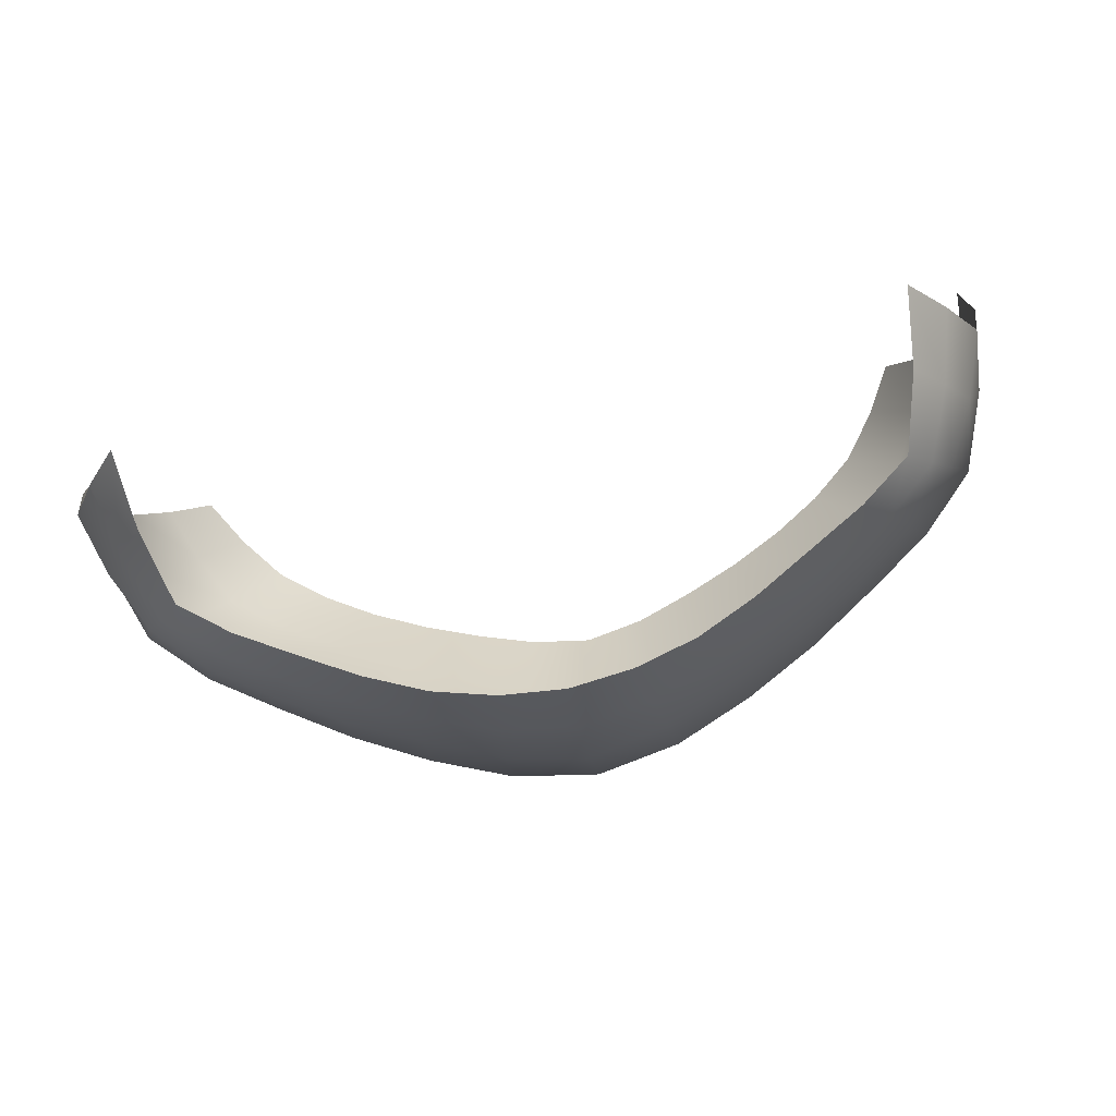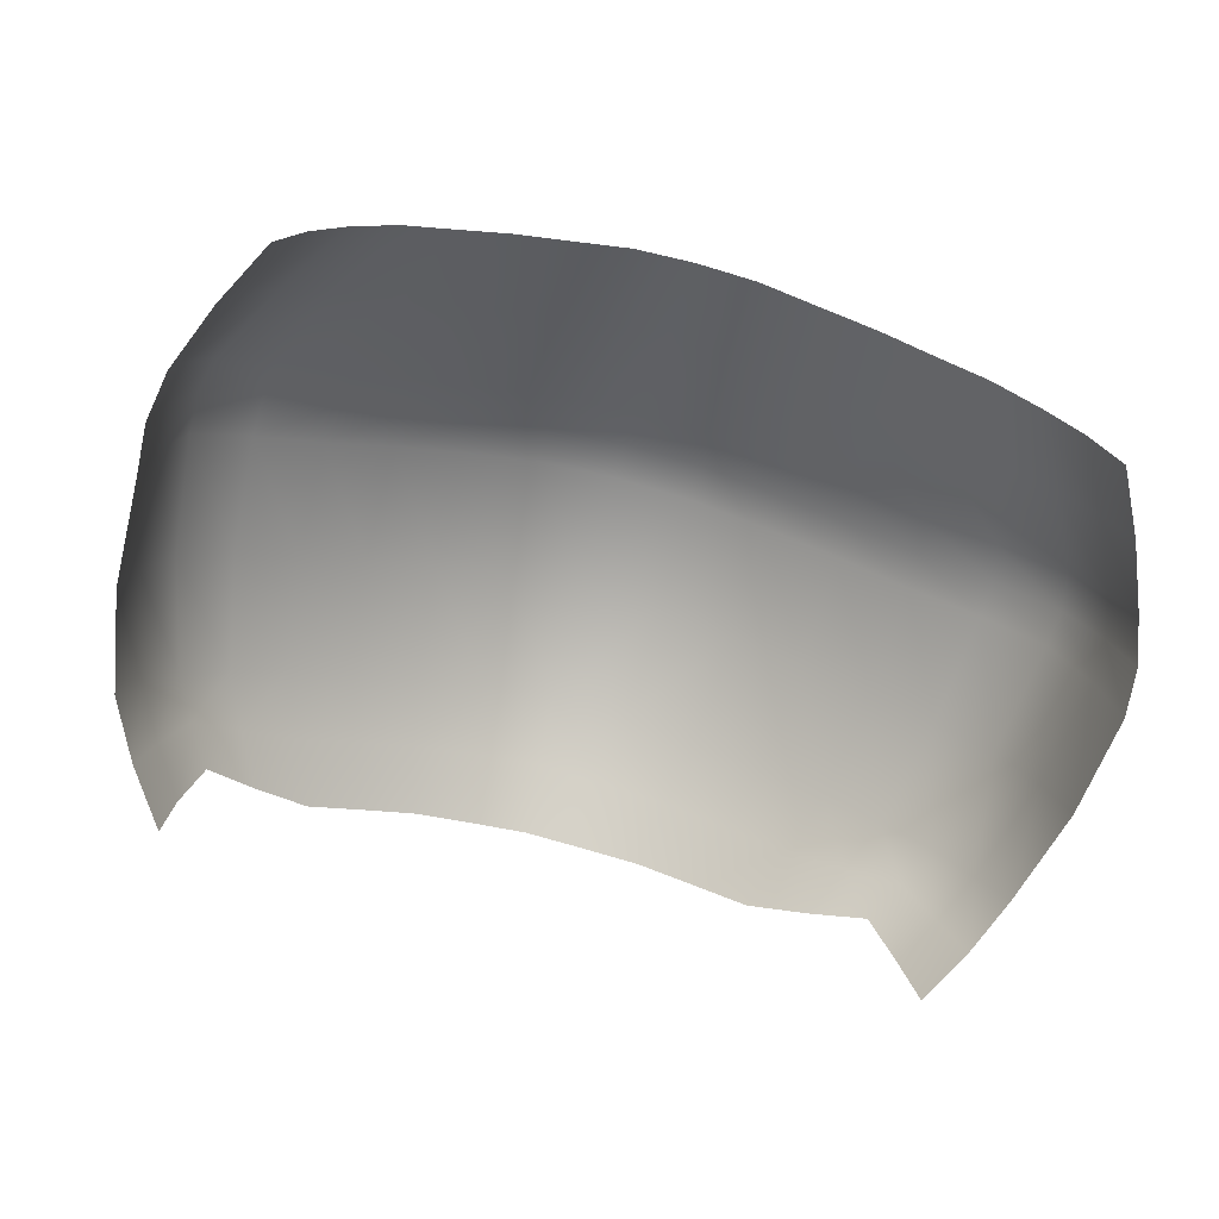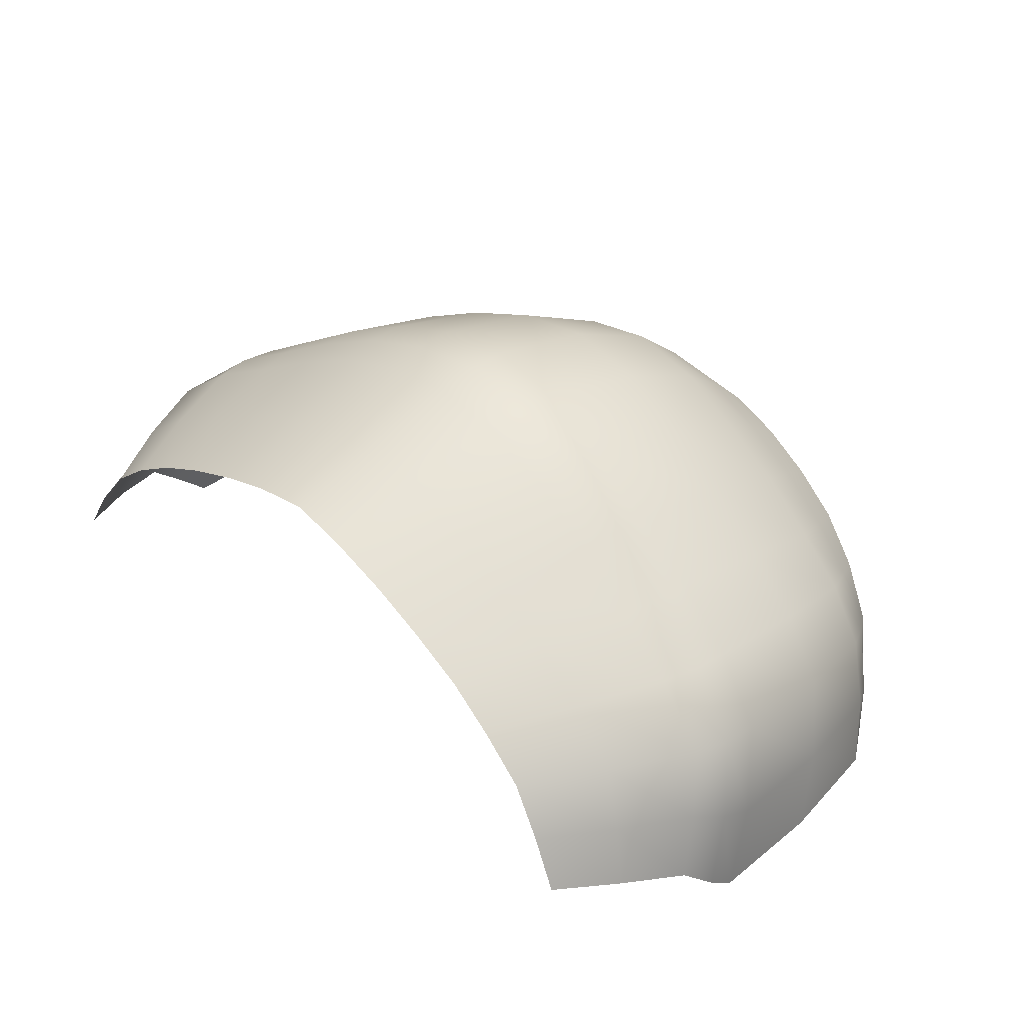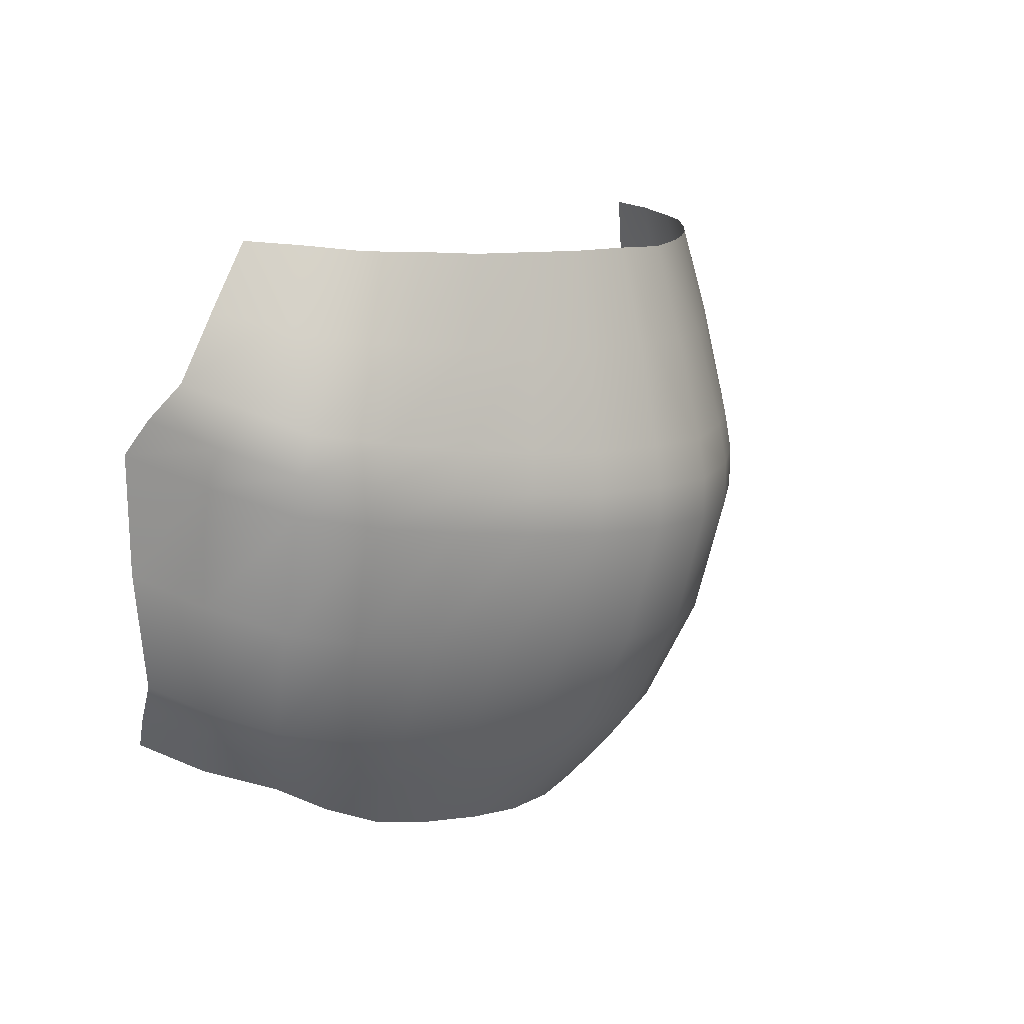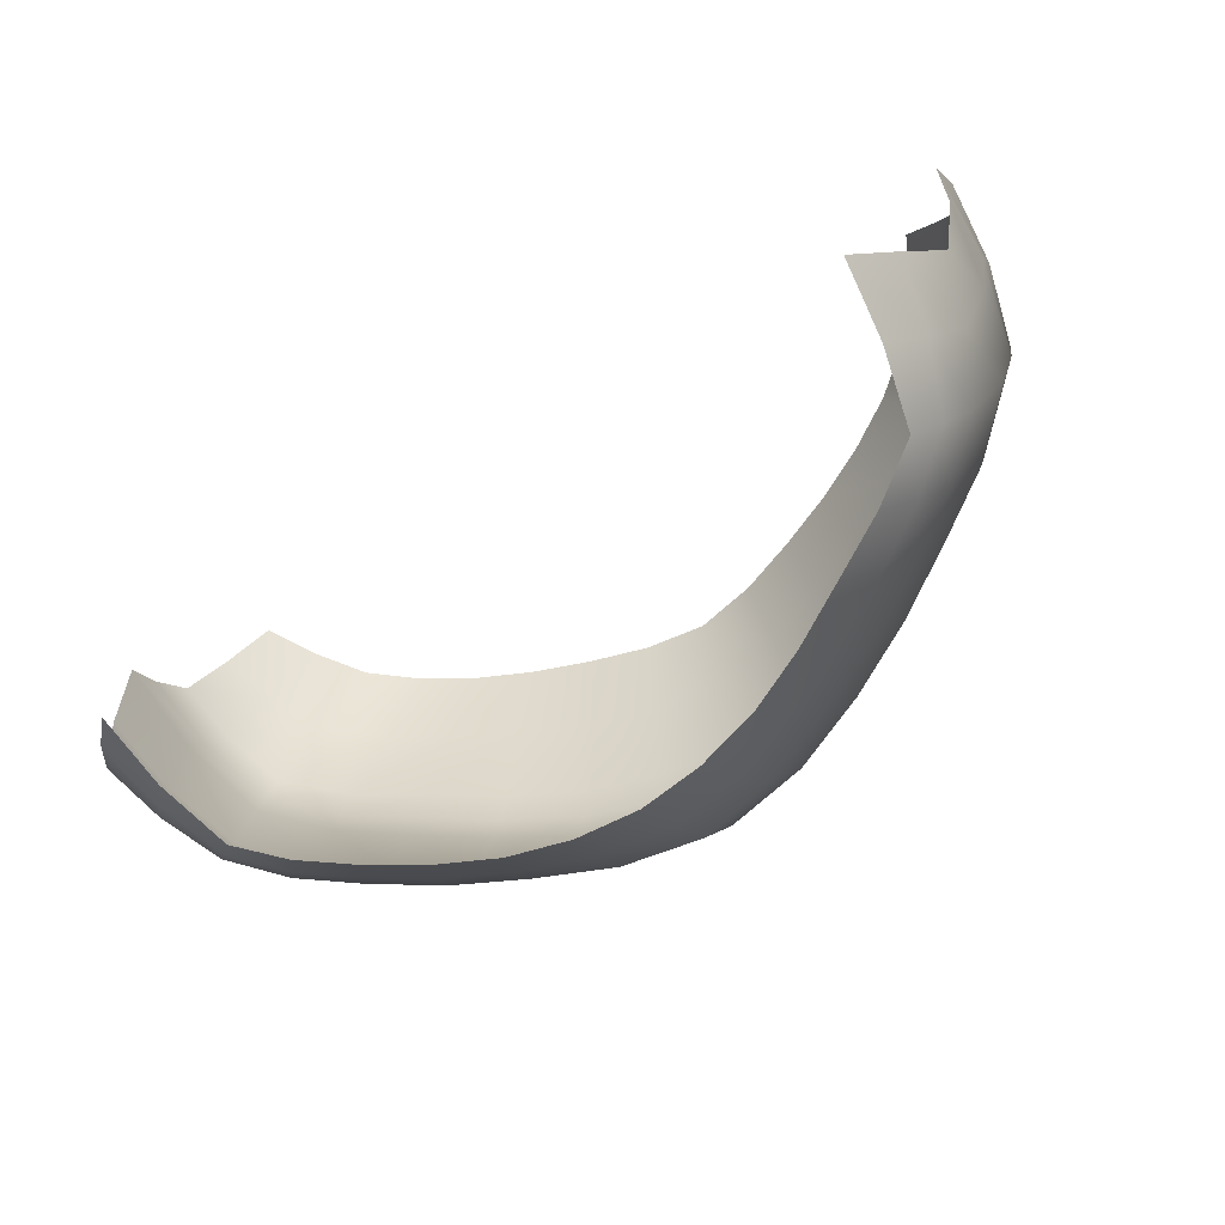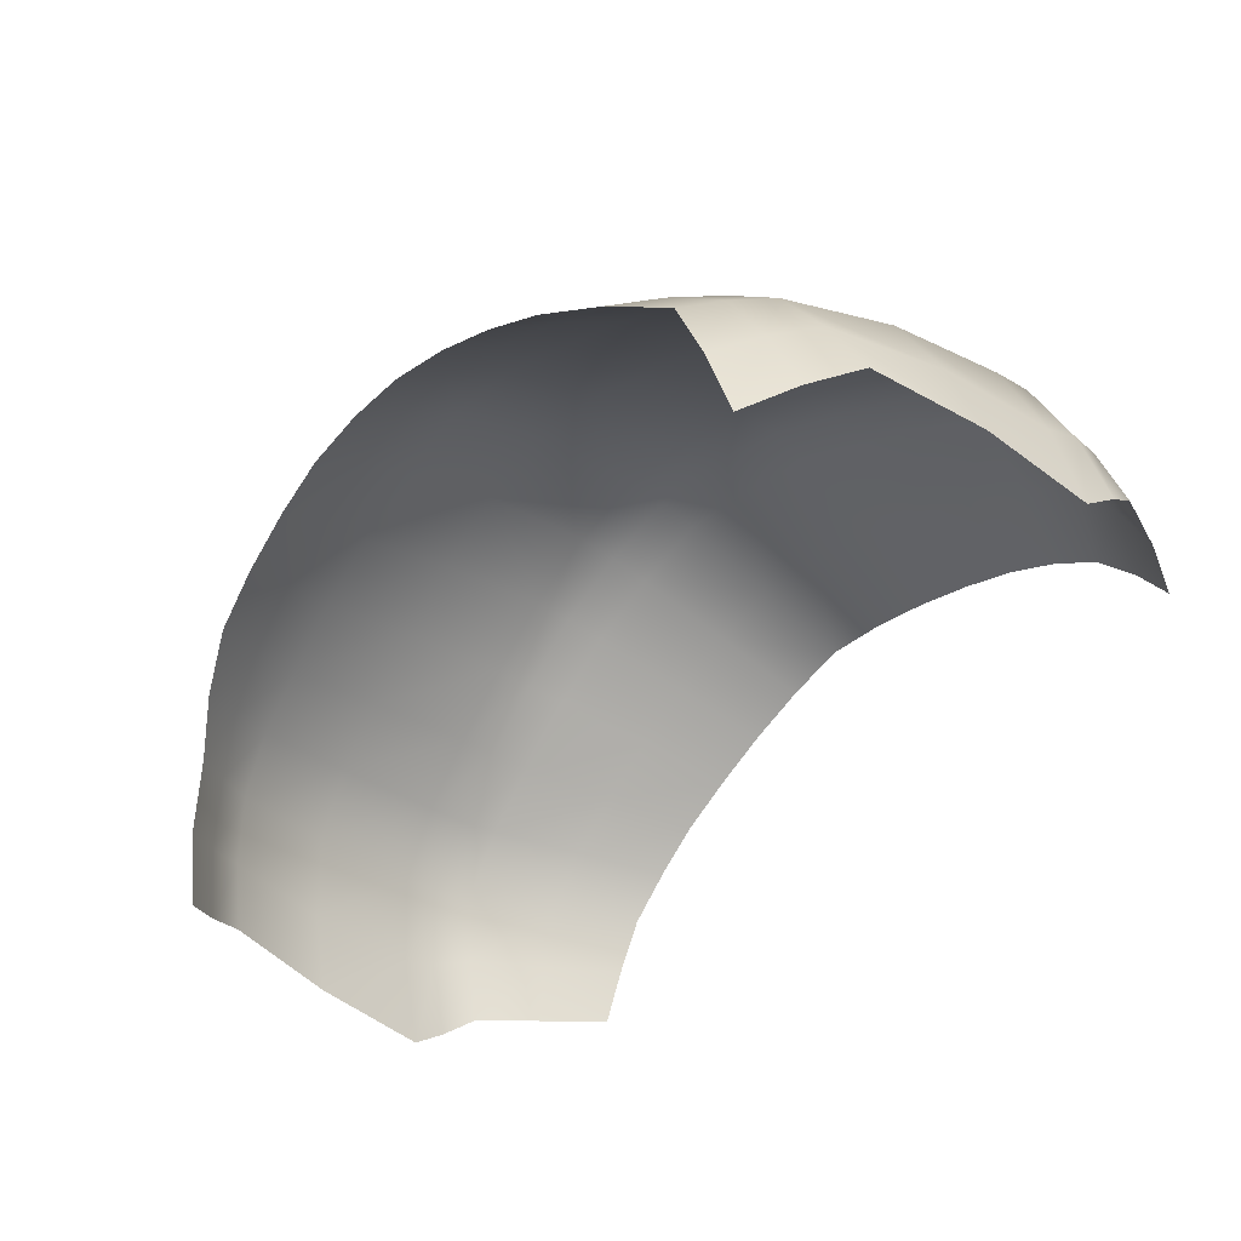
<metadata>
{"format":"obj","ext":"obj","renderer":"f3d","projection":"perspective","resolution":1024,"background":"white","views":[{"elev":-76.4,"azim":-168.2,"up":"+Y"},{"elev":-57.2,"azim":163.9,"up":"+Z"},{"elev":39.3,"azim":-133.5,"up":"+Z"},{"elev":11.3,"azim":-60.8,"up":"+Y"},{"elev":-66.5,"azim":-146.8,"up":"+Y"},{"elev":-49.3,"azim":49.3,"up":"+Z"}]}
</metadata>
<code>
o Visor_Cube.5762
v -0.2599 0.2475 0.4479
v -0.1378 0.2298 0.5101
v -0 0.2206 0.5501
v -0.3992 0.3085 0.2684
v -0.3532 0.2688 0.3738
v -0.4153 0.5875 0.3282
v -0.3855 0.5481 0.4396
v -0.2684 0.524 0.5177
v -0.142 0.5089 0.5868
v -0 0.5038 0.622
v -0.3375 0.228 0.2058
v -1e-06 0.1205 0.4558
v -0.1112 0.1276 0.437
v -0.213 0.1451 0.3892
v -0.3106 0.1992 0.3402
v -0.3598 0.7053 0.3559
v -1e-06 0.6859 0.5759
v -0.1132 0.6877 0.5481
v -0.2167 0.6902 0.5029
v -0.3038 0.6959 0.4417
v 0.3038 0.6959 0.4417
v 0.2167 0.6902 0.5029
v 0.1132 0.6877 0.5481
v 0.3598 0.7053 0.3559
v 0.3106 0.1992 0.3402
v 0.213 0.1451 0.3892
v 0.1112 0.1276 0.437
v 0.3375 0.228 0.2058
v 0.142 0.5089 0.5868
v 0.2684 0.524 0.5177
v 0.3855 0.5481 0.4396
v 0.4153 0.5875 0.3282
v 0.3532 0.2688 0.3738
v 0.3992 0.3085 0.2684
v 0.1378 0.2298 0.5101
v 0.2599 0.2475 0.4479
v -0.278 0.4521 0.5151
v -0.4182 0.5216 0.2668
v -0.1478 0.4351 0.5905
v -0.3916 0.4781 0.428
v -0 0.4282 0.6279
v 0.1478 0.4351 0.5905
v 0.3916 0.4781 0.428
v 0.4182 0.5216 0.2668
v 0.278 0.4521 0.5151
v -1e-06 0.5978 0.5996
v -0.2008 0.2372 0.4815
v -0.07072 0.2221 0.536
v -0.3333 0.2327 0.3578
v -0.2763 0.4881 0.5184
v -0.2434 0.609 0.5121
v -0.07306 0.5073 0.6112
v -0.2066 0.5167 0.5545
v -0.1277 0.6008 0.5685
v -0.4161 0.414 0.2684
v -0.3713 0.2659 0.2373
v -0.05625 0.1215 0.4502
v -0.3284 0.2105 0.2725
v -0.1658 0.6892 0.5276
v -0.2624 0.6938 0.4755
v -0.1633 0.1348 0.4151
v -0.3349 0.7014 0.4002
v -0.2644 0.1695 0.3666
v -0.3311 0.5359 0.4838
v -0.3907 0.6466 0.3437
v -0.3799 0.37 0.4045
v -0.347 0.6238 0.4425
v -0.147 0.327 0.5586
v -0 0.1681 0.5044
v -0.05755 0.6878 0.5667
v -0.31 0.2554 0.4141
v -0.125 0.1767 0.4751
v -0.4054 0.5688 0.3851
v -0.2376 0.1944 0.4201
v -0 0.4662 0.6283
v -0.3805 0.2869 0.3219
v 0.2624 0.6938 0.4755
v 0.1658 0.6892 0.5276
v 0.3349 0.7014 0.4002
v 0.2644 0.1695 0.3666
v 0.1633 0.1348 0.4151
v 0.3284 0.2105 0.2725
v 0.3713 0.2659 0.2373
v 0.2376 0.1944 0.4201
v 0.147 0.327 0.5586
v 0.2434 0.609 0.5121
v 0.3799 0.37 0.4045
v 0.1277 0.6008 0.5685
v 0.2763 0.4881 0.5184
v 0.347 0.6238 0.4425
v 0.3907 0.6466 0.3437
v 0.2066 0.5167 0.5545
v 0.4054 0.5688 0.3851
v 0.3311 0.5359 0.4838
v 0.3333 0.2327 0.3578
v 0.4161 0.414 0.2684
v 0.125 0.1767 0.4751
v 0.31 0.2554 0.4141
v 0.2008 0.2372 0.4815
v 0.3805 0.2869 0.3219
v 0.05755 0.6878 0.5667
v 0.05625 0.1215 0.4502
v 0.07306 0.5073 0.6112
v 0.07072 0.2221 0.536
v -0.2742 0.3459 0.4877
v -0.422 0.5545 0.2967
v -0.1467 0.4721 0.5914
v -0.393 0.5131 0.4345
v -0 0.3175 0.5992
v 0.1467 0.4721 0.5914
v 0.393 0.5131 0.4345
v 0.422 0.5545 0.2967
v 0.2742 0.3459 0.4877
v 0.2147 0.4432 0.5553
v 0.4134 0.4996 0.3478
v 0.3398 0.4634 0.4763
v 0.07657 0.4308 0.6169
v -0.2147 0.4432 0.5553
v -0.3398 0.4634 0.4763
v -0.4134 0.4996 0.3478
v -0.07658 0.4308 0.6169
v -0.07615 0.3198 0.5862
v -0.07575 0.4693 0.6173
v -0.4143 0.5341 0.3665
v -0.3394 0.4996 0.4815
v -0.2131 0.48 0.5573
v 0.07575 0.4693 0.6173
v 0.3393 0.4996 0.4815
v 0.4143 0.5344 0.3665
v 0.2131 0.48 0.5573
v 0.06522 0.6004 0.5898
v 0.2983 0.6168 0.4815
v 0.373 0.636 0.3943
v 0.1866 0.6051 0.5427
v 0.2885 0.2106 0.3914
v 0.06363 0.1695 0.4946
v 0.1829 0.1839 0.4499
v 0.3567 0.2469 0.2976
v 0.4047 0.391 0.3372
v 0.07614 0.3198 0.5863
v 0.2125 0.3358 0.5256
v -0.2983 0.6166 0.4816
v -0.3566 0.2468 0.2978
v -0.1866 0.6051 0.5426
v -0.06523 0.6003 0.5898
v -0.06368 0.1695 0.4947
v -0.3315 0.3556 0.4502
v -0.1829 0.1839 0.4499
v -0.2886 0.2108 0.3915
v -0.373 0.6361 0.3942
v -0.2125 0.3358 0.5256
v -0.4047 0.391 0.3372
v 0.3315 0.3556 0.4502
f 153 87 43 116
f 152 55 4 76
f 151 105 1 47
f 150 65 6 73
f 149 49 15 63
f 148 74 14 61
f 147 66 5 71
f 146 72 13 57
f 145 54 9 52
f 144 51 8 53
f 143 56 11 58
f 142 67 7 64
f 141 113 45 114
f 140 85 42 117
f 139 96 44 115
f 138 82 28 83
f 137 81 26 84
f 136 102 27 97
f 135 80 25 95
f 134 92 30 86
f 133 93 32 91
f 132 94 31 90
f 131 103 29 88
f 130 114 45 89
f 129 115 44 112
f 128 116 43 111
f 127 117 42 110
f 126 50 37 118
f 125 108 40 119
f 124 106 38 120
f 123 107 39 121
f 122 48 3 109
f 121 122 109 41
f 39 68 122 121
f 68 2 48 122
f 75 123 121 41
f 10 52 123 75
f 52 9 107 123
f 108 124 120 40
f 7 73 124 108
f 73 6 106 124
f 50 125 119 37
f 8 64 125 50
f 64 7 108 125
f 107 126 118 39
f 9 53 126 107
f 53 8 50 126
f 103 127 110 29
f 10 75 127 103
f 75 41 117 127
f 94 128 111 31
f 30 89 128 94
f 89 45 116 128
f 93 129 112 32
f 31 111 129 93
f 111 43 115 129
f 92 130 89 30
f 29 110 130 92
f 110 42 114 130
f 101 131 88 23
f 17 46 131 101
f 46 10 103 131
f 77 132 90 21
f 22 86 132 77
f 86 30 94 132
f 79 133 91 24
f 21 90 133 79
f 90 31 93 133
f 78 134 86 22
f 23 88 134 78
f 88 29 92 134
f 98 135 95 33
f 36 84 135 98
f 84 26 80 135
f 104 136 97 35
f 3 69 136 104
f 69 12 102 136
f 99 137 84 36
f 35 97 137 99
f 97 27 81 137
f 100 138 83 34
f 33 95 138 100
f 95 25 82 138
f 87 139 115 43
f 33 100 139 87
f 100 34 96 139
f 109 140 117 41
f 3 104 140 109
f 104 35 85 140
f 85 141 114 42
f 35 99 141 85
f 99 36 113 141
f 51 142 64 8
f 19 60 142 51
f 60 20 67 142
f 49 143 58 15
f 5 76 143 49
f 76 4 56 143
f 54 144 53 9
f 18 59 144 54
f 59 19 51 144
f 46 145 52 10
f 17 70 145 46
f 70 18 54 145
f 69 146 57 12
f 3 48 146 69
f 48 2 72 146
f 105 147 71 1
f 37 119 147 105
f 119 40 66 147
f 72 148 61 13
f 2 47 148 72
f 47 1 74 148
f 74 149 63 14
f 1 71 149 74
f 71 5 49 149
f 67 150 73 7
f 20 62 150 67
f 62 16 65 150
f 68 151 47 2
f 39 118 151 68
f 118 37 105 151
f 66 152 76 5
f 40 120 152 66
f 120 38 55 152
f 113 153 116 45
f 36 98 153 113
f 98 33 87 153

</code>
